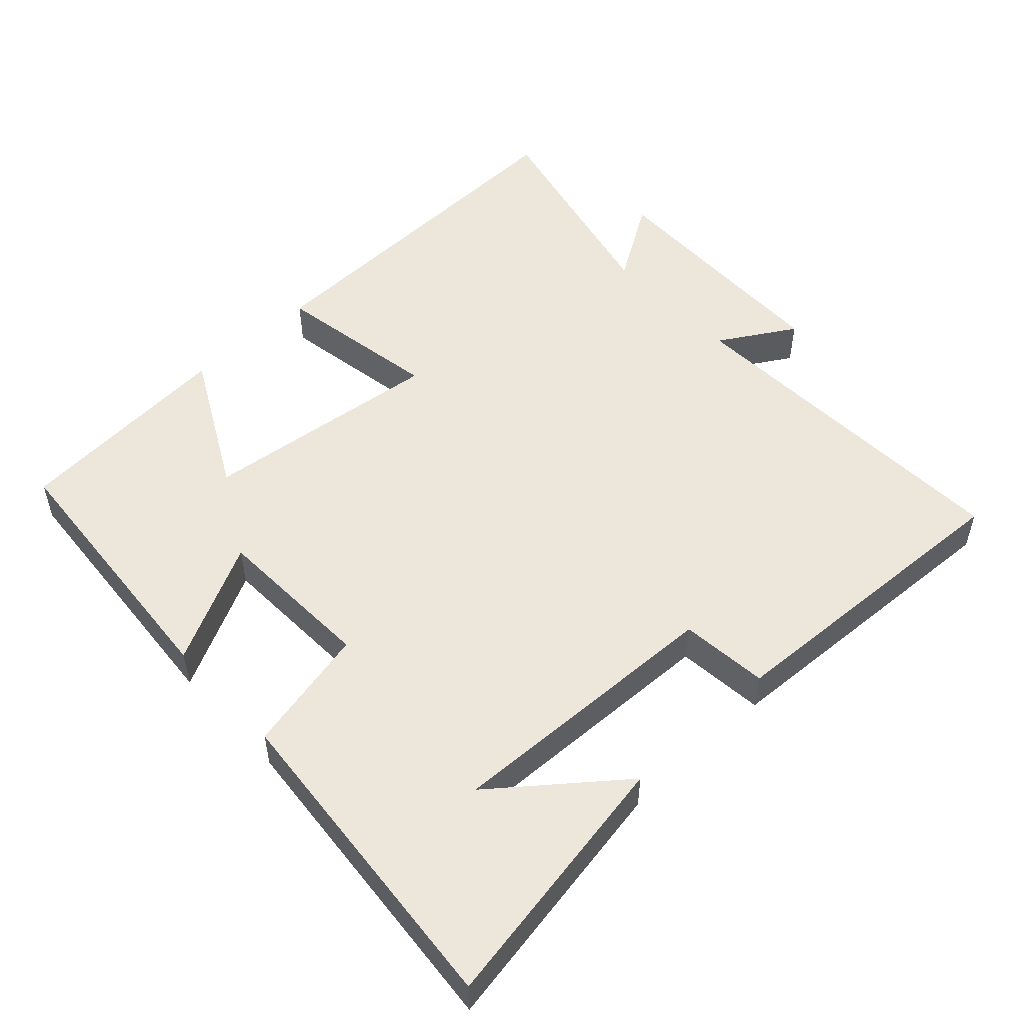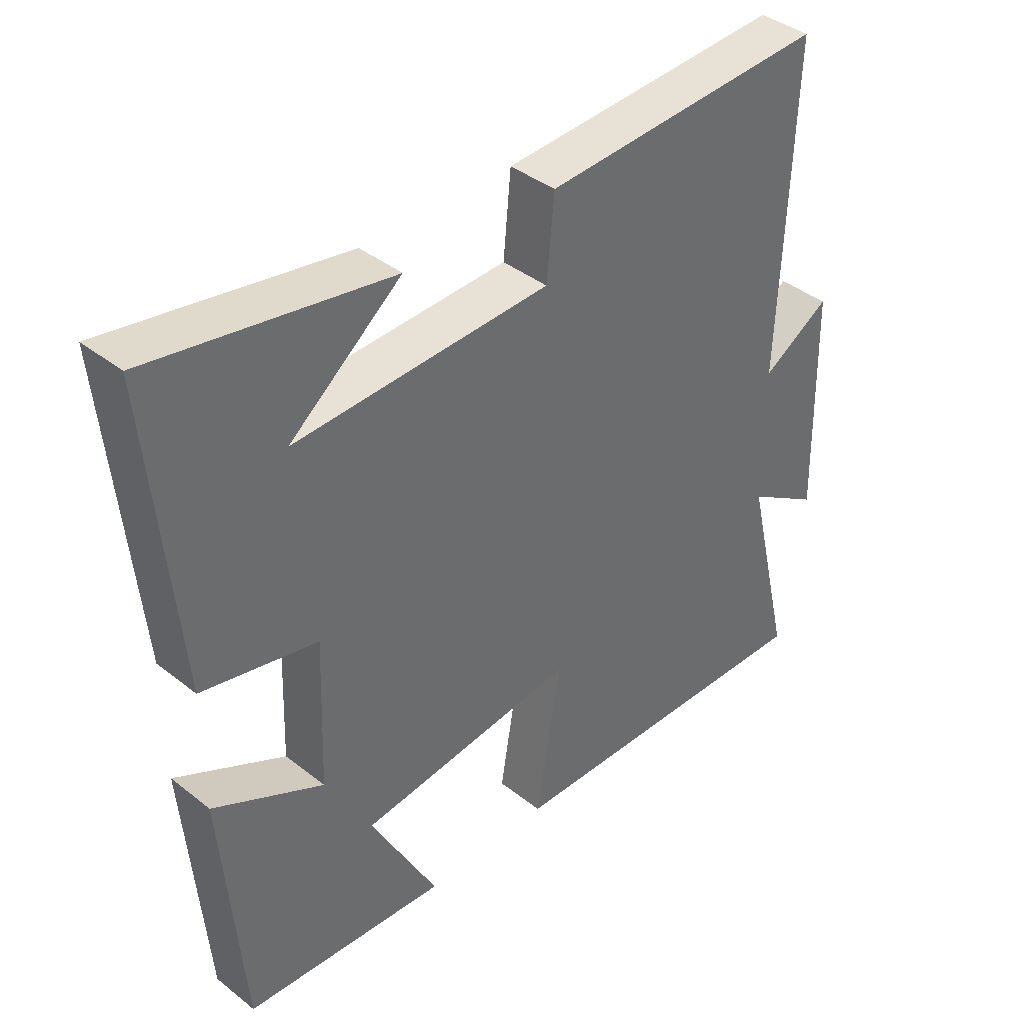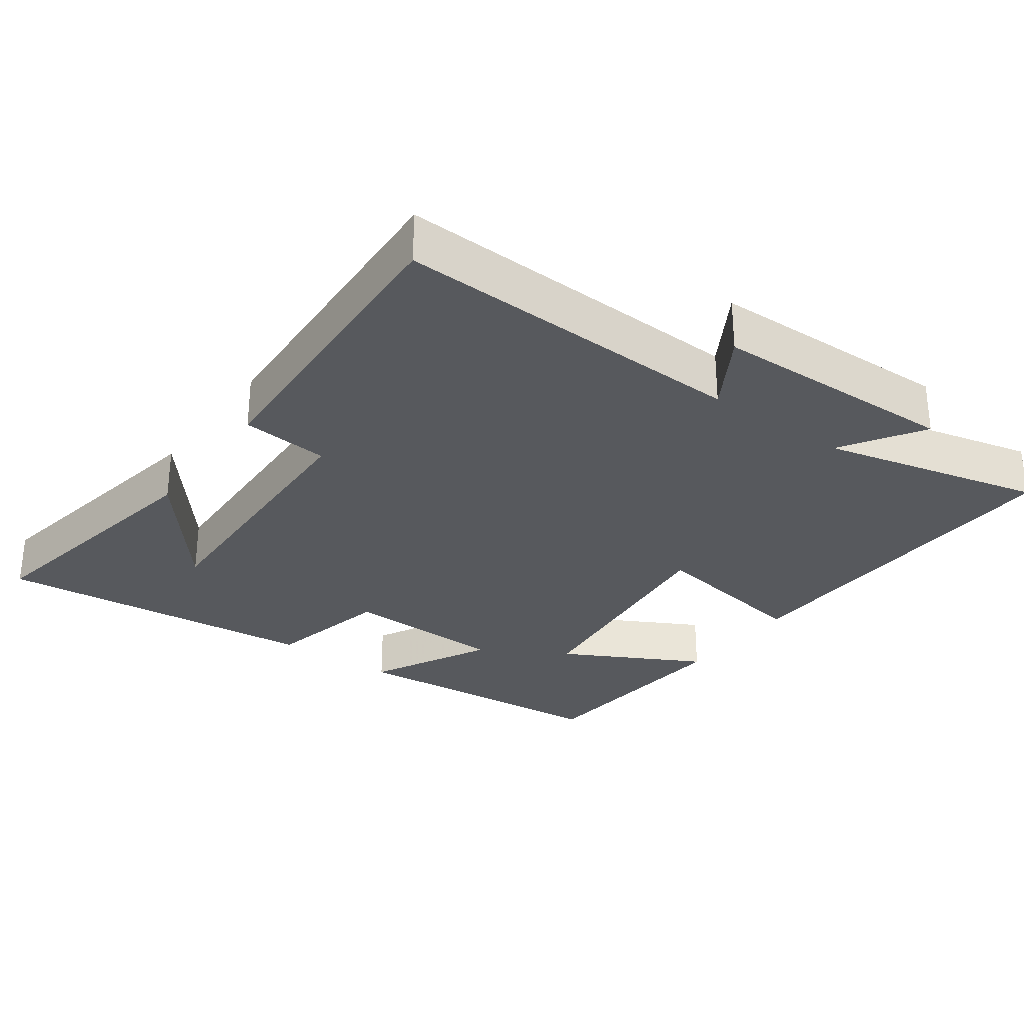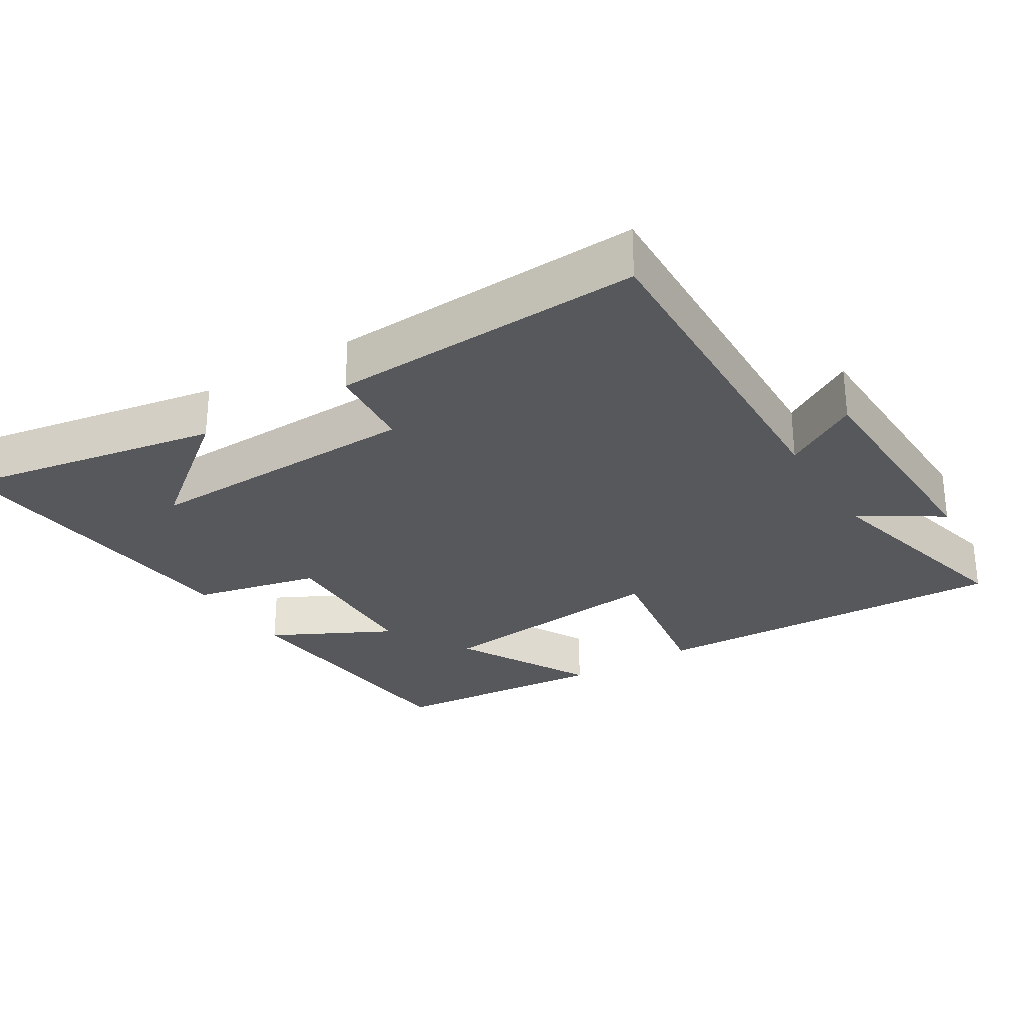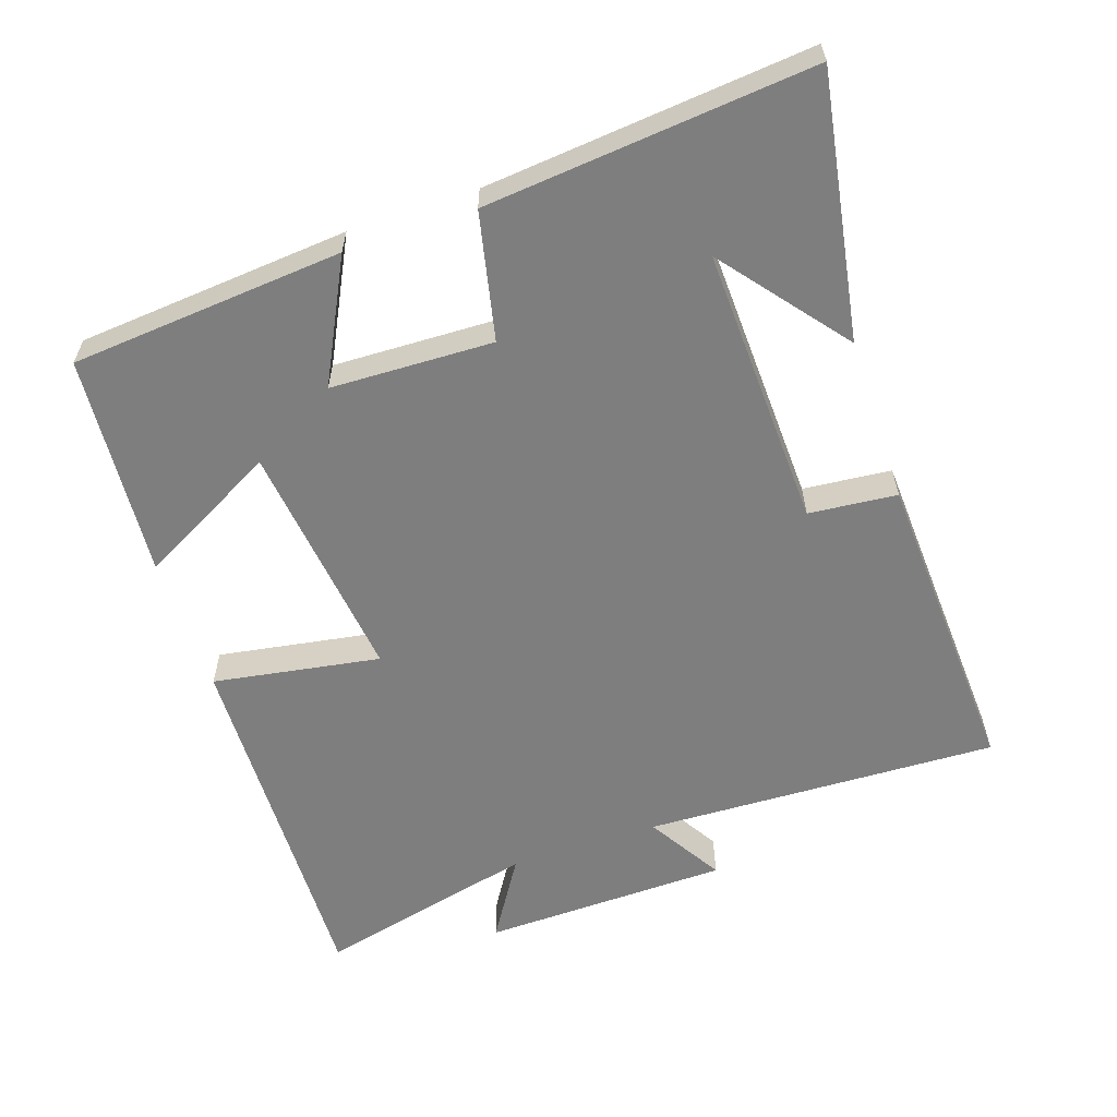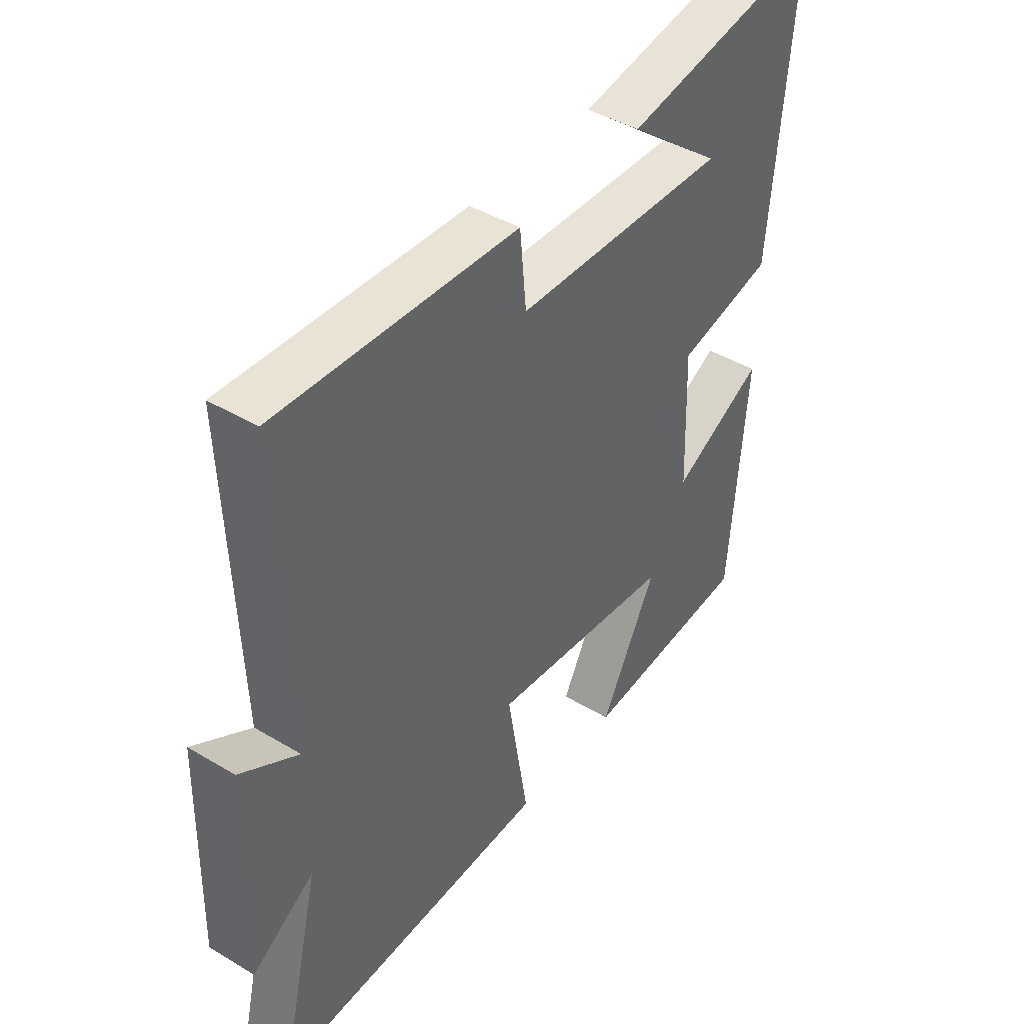
<metadata>
{"format":"obj","ext":"obj","renderer":"f3d","projection":"perspective","resolution":1024,"background":"white","views":[{"elev":52.0,"azim":-43.0,"up":"+Y"},{"elev":39.5,"azim":-45.6,"up":"+Z"},{"elev":-29.6,"azim":54.1,"up":"+Y"},{"elev":-28.0,"azim":31.7,"up":"+Y"},{"elev":-59.5,"azim":-71.3,"up":"+Y"},{"elev":42.8,"azim":125.5,"up":"+Z"}]}
</metadata>
<code>
v 0.519 0.07 0.523
v 0.5 0.07 0.016
v 0.608 0.07 0.081
v 0.616 0.07 -0.273
v 0.5 0.07 -0.2
v 0.575 0.07 -0.516
v 0.052 0.07 -0.5
v 0.092 0.07 -0.261
v -0.254 0.07 -0.301
v -0.148 0.07 -0.5
v -0.468 0.07 -0.475
v -0.5 0.07 -0.085
v -0.327 0.07 -0.173
v -0.319 0.07 0.059
v -0.5 0.07 0.099
v -0.543 0.07 0.565
v -0.168 0.07 0.5
v -0.344 0.07 0.36
v 0.058 0.07 0.374
v 0.07 0.07 0.5
v 0.519 0 0.523
v 0.5 0 0.016
v 0.608 0 0.081
v 0.616 0 -0.273
v 0.5 0 -0.2
v 0.575 0 -0.516
v 0.052 0 -0.5
v 0.092 0 -0.261
v -0.254 0 -0.301
v -0.148 0 -0.5
v -0.468 0 -0.475
v -0.5 0 -0.085
v -0.327 0 -0.173
v -0.319 0 0.059
v -0.5 0 0.099
v -0.543 0 0.565
v -0.168 0 0.5
v -0.344 0 0.36
v 0.058 0 0.374
v 0.07 0 0.5
f 19 20 1 2
f 18 19 2
f 16 17 18
f 14 15 16 18
f 14 18 2
f 13 14 2
f 10 11 12 13
f 9 10 13
f 8 9 13 2
f 5 6 7 8
f 5 8 2 3
f 3 4 5
f 22 21 40 39
f 22 39 38
f 38 37 36
f 38 36 35 34
f 22 38 34
f 22 34 33
f 33 32 31 30
f 33 30 29
f 22 33 29 28
f 28 27 26 25
f 23 22 28 25
f 25 24 23
f 1 21 22 2
f 2 22 23 3
f 3 23 24 4
f 4 24 25 5
f 5 25 26 6
f 6 26 27 7
f 7 27 28 8
f 8 28 29 9
f 9 29 30 10
f 10 30 31 11
f 11 31 32 12
f 12 32 33 13
f 13 33 34 14
f 14 34 35 15
f 15 35 36 16
f 16 36 37 17
f 17 37 38 18
f 18 38 39 19
f 19 39 40 20
f 20 40 21 1

</code>
